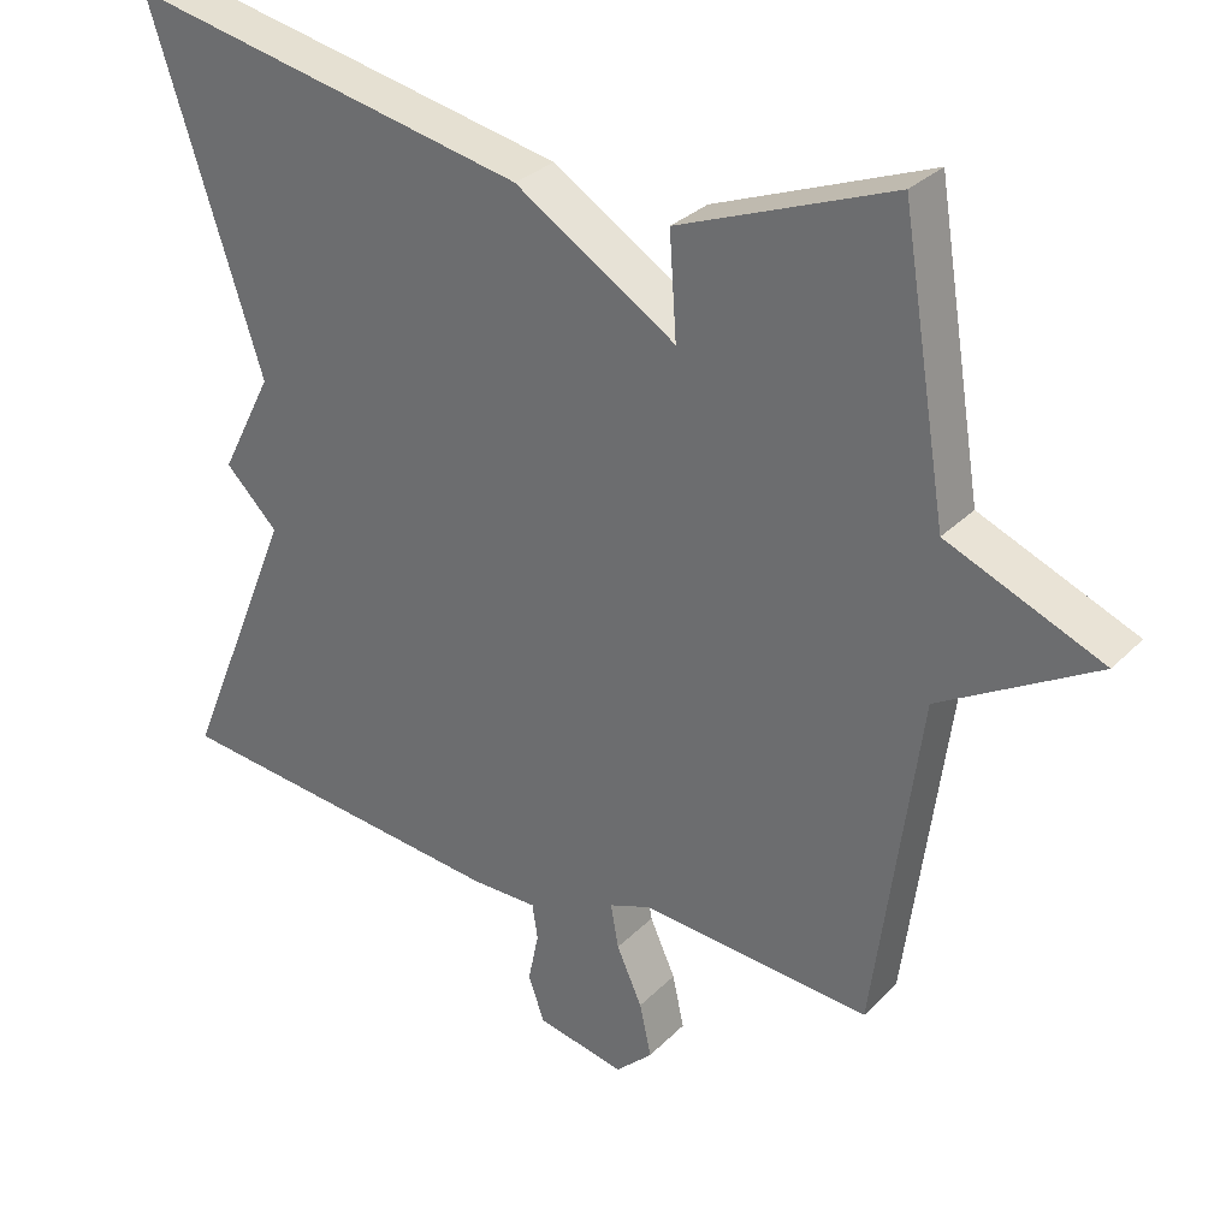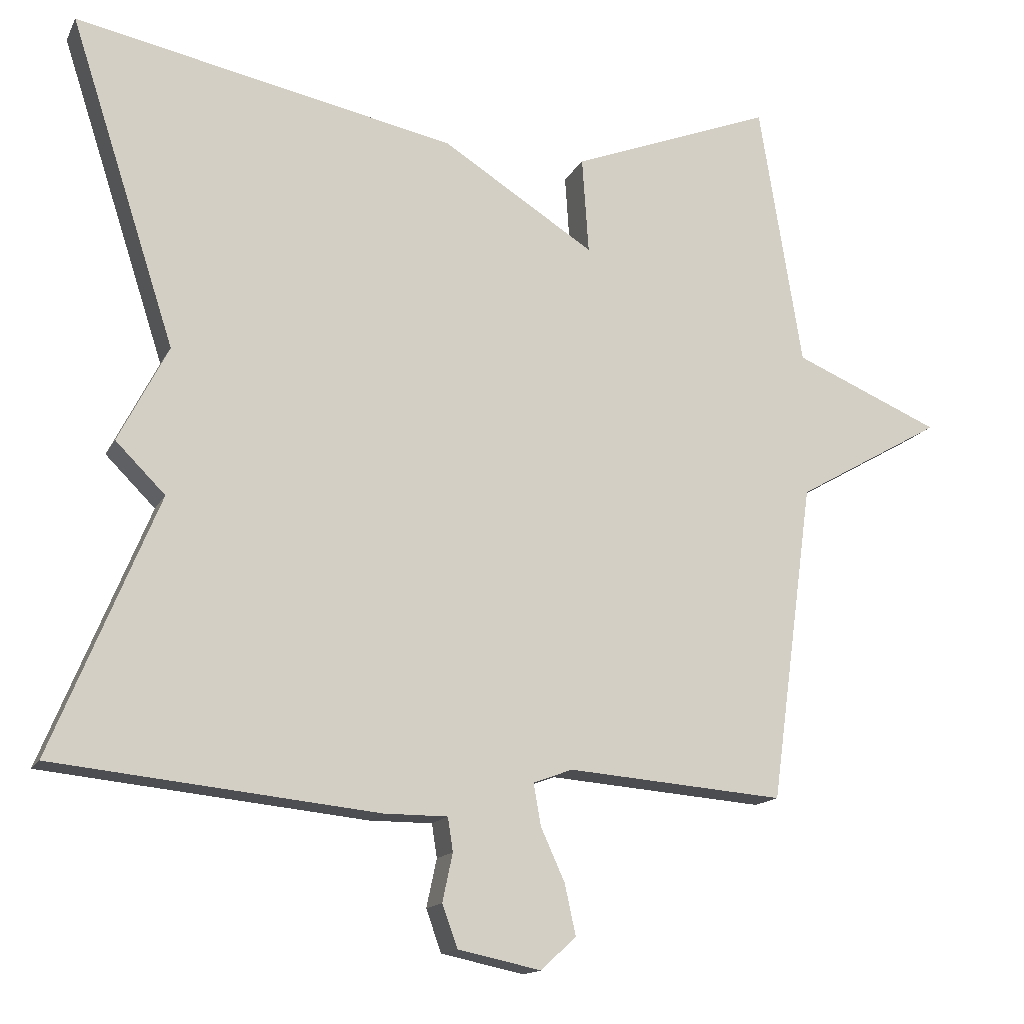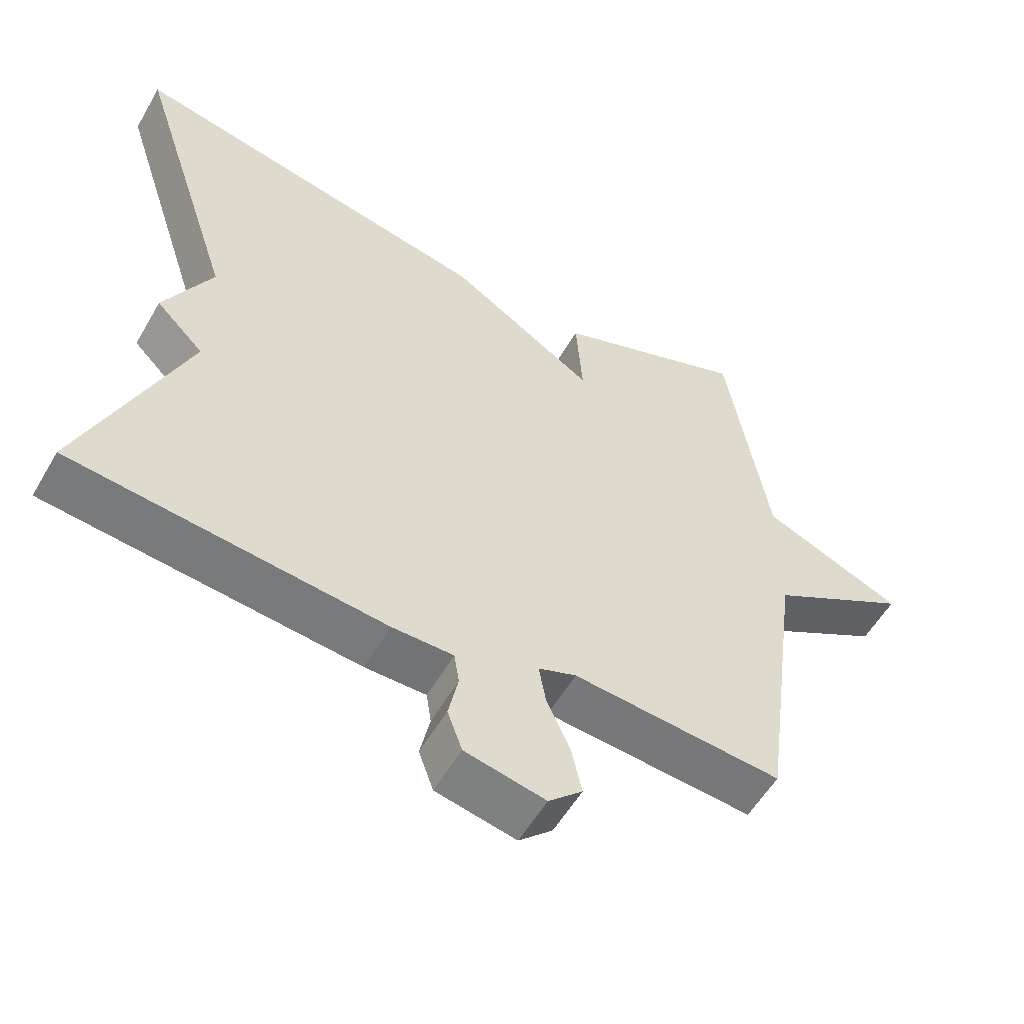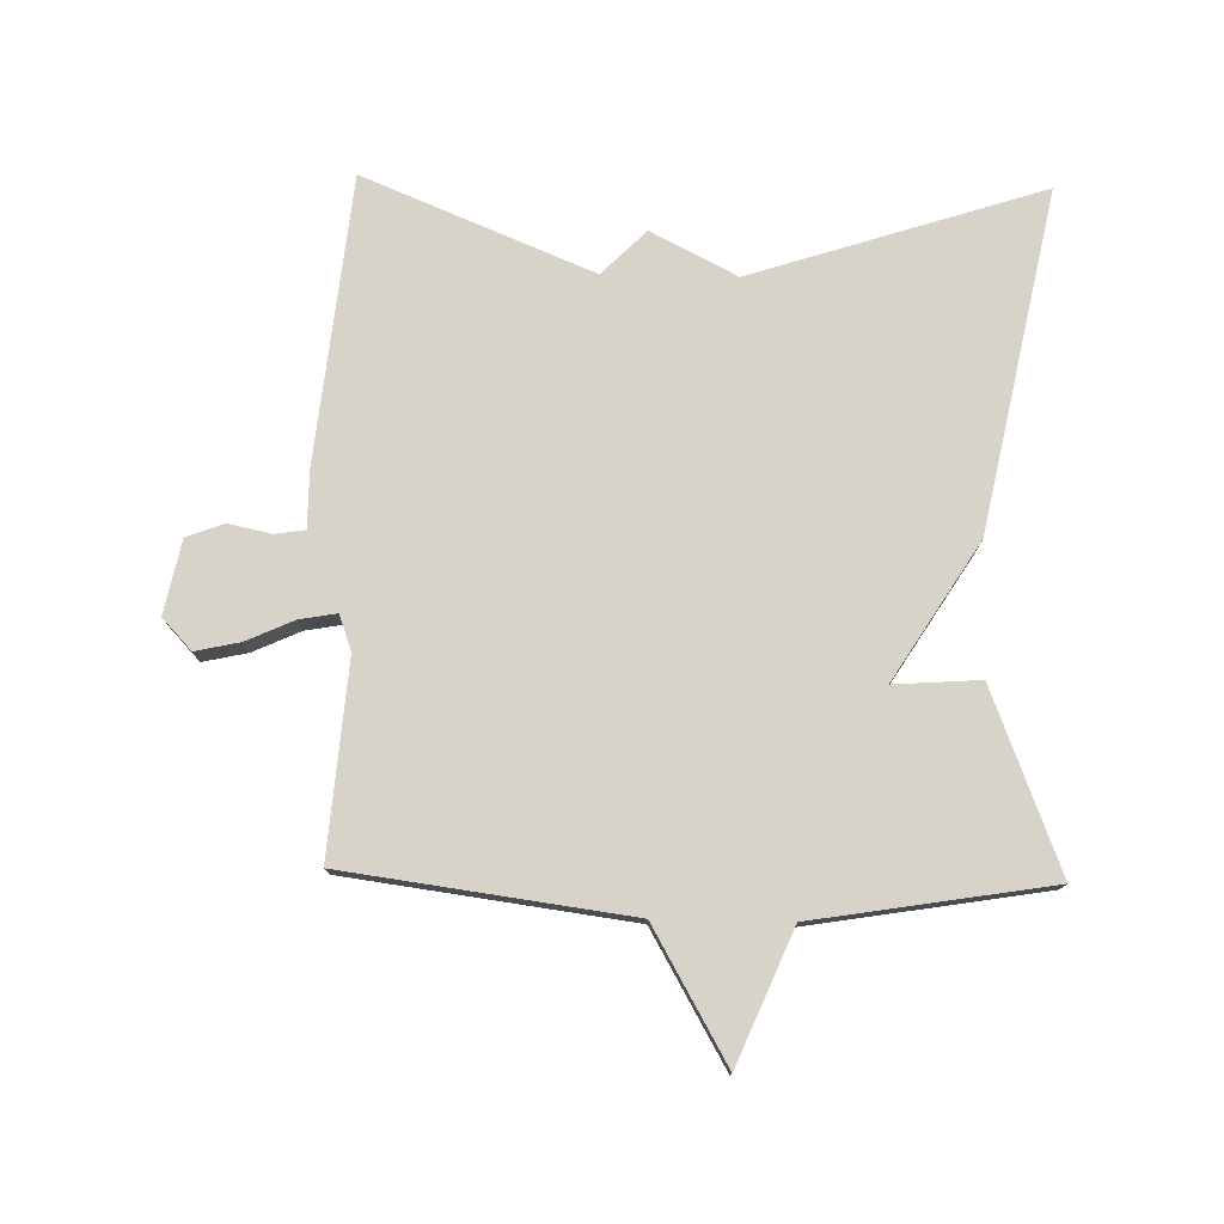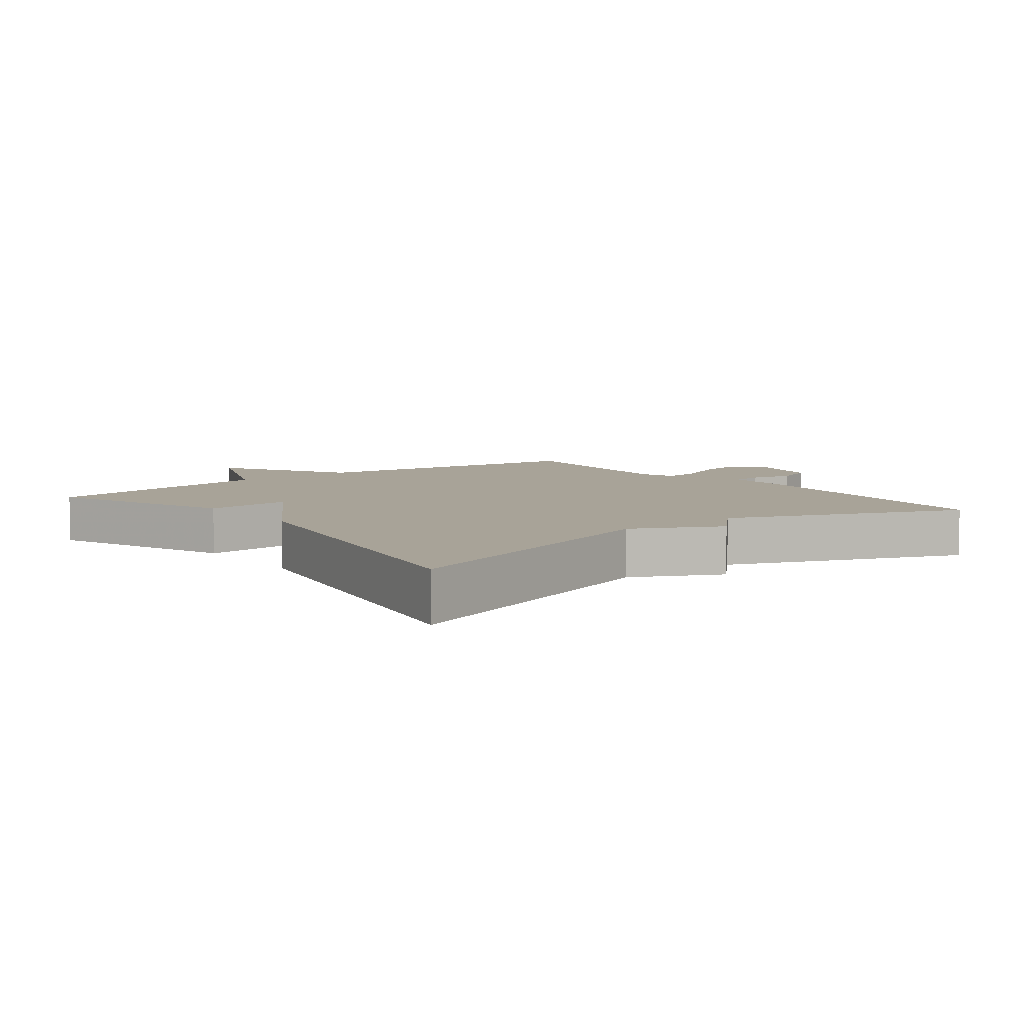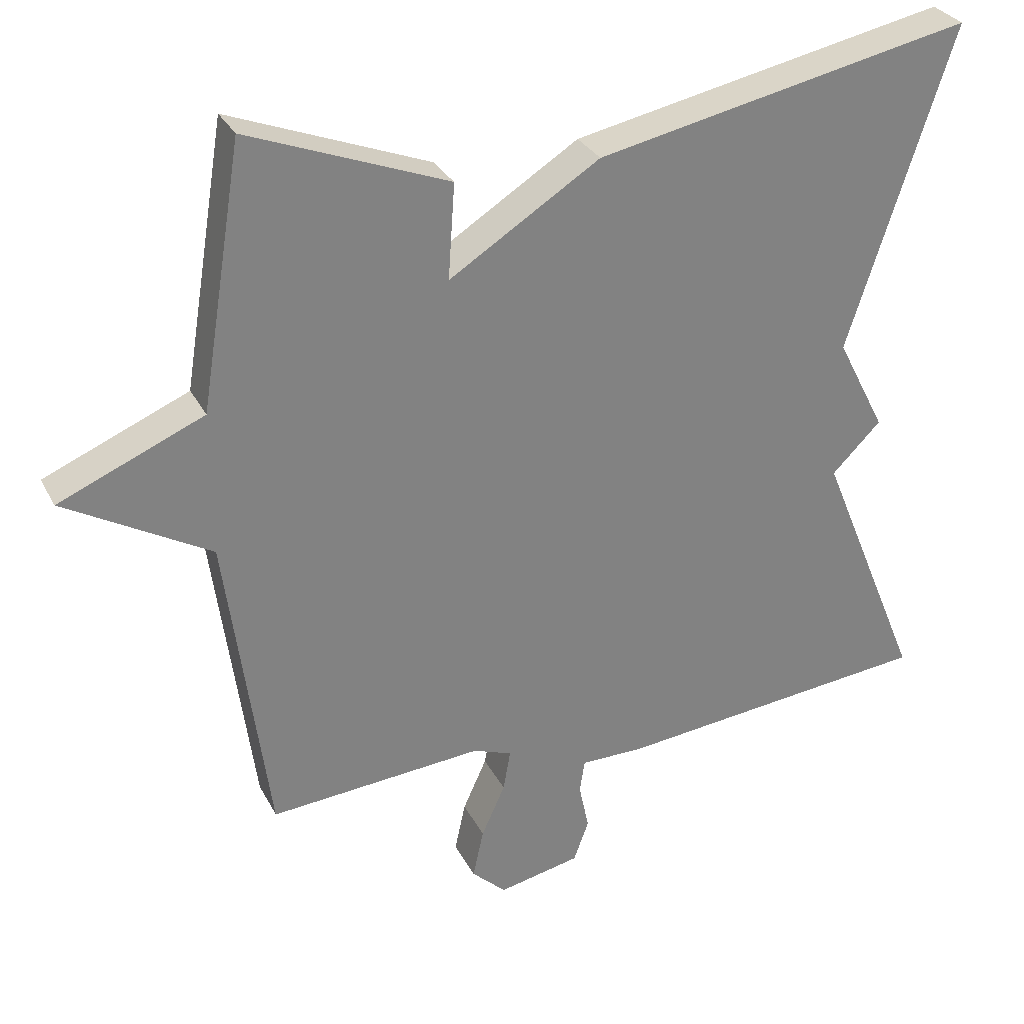
<metadata>
{"format":"obj","ext":"obj","renderer":"f3d","projection":"perspective","resolution":1024,"background":"white","views":[{"elev":30.5,"azim":-144.4,"up":"+Z"},{"elev":-14.7,"azim":161.0,"up":"+Z"},{"elev":-55.8,"azim":150.3,"up":"+Z"},{"elev":76.8,"azim":-88.8,"up":"+Y"},{"elev":6.9,"azim":52.0,"up":"+Y"},{"elev":30.1,"azim":-23.2,"up":"+Z"}]}
</metadata>
<code>
v 0.5 0.07 -0.5
v 0.057 0.07 -0.546
v -0.03 0.07 -0.546
v -0.037 0.07 -0.592
v -0.023 0.07 -0.658
v -0.044 0.07 -0.716
v -0.158 0.07 -0.74
v -0.206 0.07 -0.695
v -0.191 0.07 -0.626
v -0.158 0.07 -0.553
v -0.148 0.07 -0.496
v -0.202 0.07 -0.476
v -0.5 0.07 -0.5
v -0.559 0.07 -0.063
v -0.76 0.07 0.052
v -0.559 0.07 0.137
v -0.5 0.07 0.5
v -0.223 0.07 0.393
v -0.232 0.07 0.261
v -0.023 0.07 0.393
v 0.5 0.07 0.5
v 0.355 0.07 0.052
v 0.423 0.07 -0.08
v 0.355 0.07 -0.148
v 0.5 0 -0.5
v 0.057 0 -0.546
v -0.03 0 -0.546
v -0.037 0 -0.592
v -0.023 0 -0.658
v -0.044 0 -0.716
v -0.158 0 -0.74
v -0.206 0 -0.695
v -0.191 0 -0.626
v -0.158 0 -0.553
v -0.148 0 -0.496
v -0.202 0 -0.476
v -0.5 0 -0.5
v -0.559 0 -0.063
v -0.76 0 0.052
v -0.559 0 0.137
v -0.5 0 0.5
v -0.223 0 0.393
v -0.232 0 0.261
v -0.023 0 0.393
v 0.5 0 0.5
v 0.355 0 0.052
v 0.423 0 -0.08
v 0.355 0 -0.148
f 22 23 24
f 19 20 21 22
f 19 22 24
f 16 17 18 19
f 19 24 1
f 16 19 1
f 15 16 1
f 14 15 1
f 12 13 14
f 14 1 2
f 12 14 2
f 11 12 2
f 8 9 10
f 7 8 10
f 6 7 10
f 5 6 10
f 4 5 10
f 3 4 10 11
f 2 3 11
f 48 47 46
f 46 45 44 43
f 48 46 43
f 43 42 41 40
f 25 48 43
f 25 43 40
f 25 40 39
f 25 39 38
f 38 37 36
f 26 25 38
f 26 38 36
f 26 36 35
f 34 33 32
f 34 32 31
f 34 31 30
f 34 30 29
f 34 29 28
f 35 34 28 27
f 35 27 26
f 1 25 26 2
f 2 26 27 3
f 3 27 28 4
f 4 28 29 5
f 5 29 30 6
f 6 30 31 7
f 7 31 32 8
f 8 32 33 9
f 9 33 34 10
f 10 34 35 11
f 11 35 36 12
f 12 36 37 13
f 13 37 38 14
f 14 38 39 15
f 15 39 40 16
f 16 40 41 17
f 17 41 42 18
f 18 42 43 19
f 19 43 44 20
f 20 44 45 21
f 21 45 46 22
f 22 46 47 23
f 23 47 48 24
f 24 48 25 1

</code>
